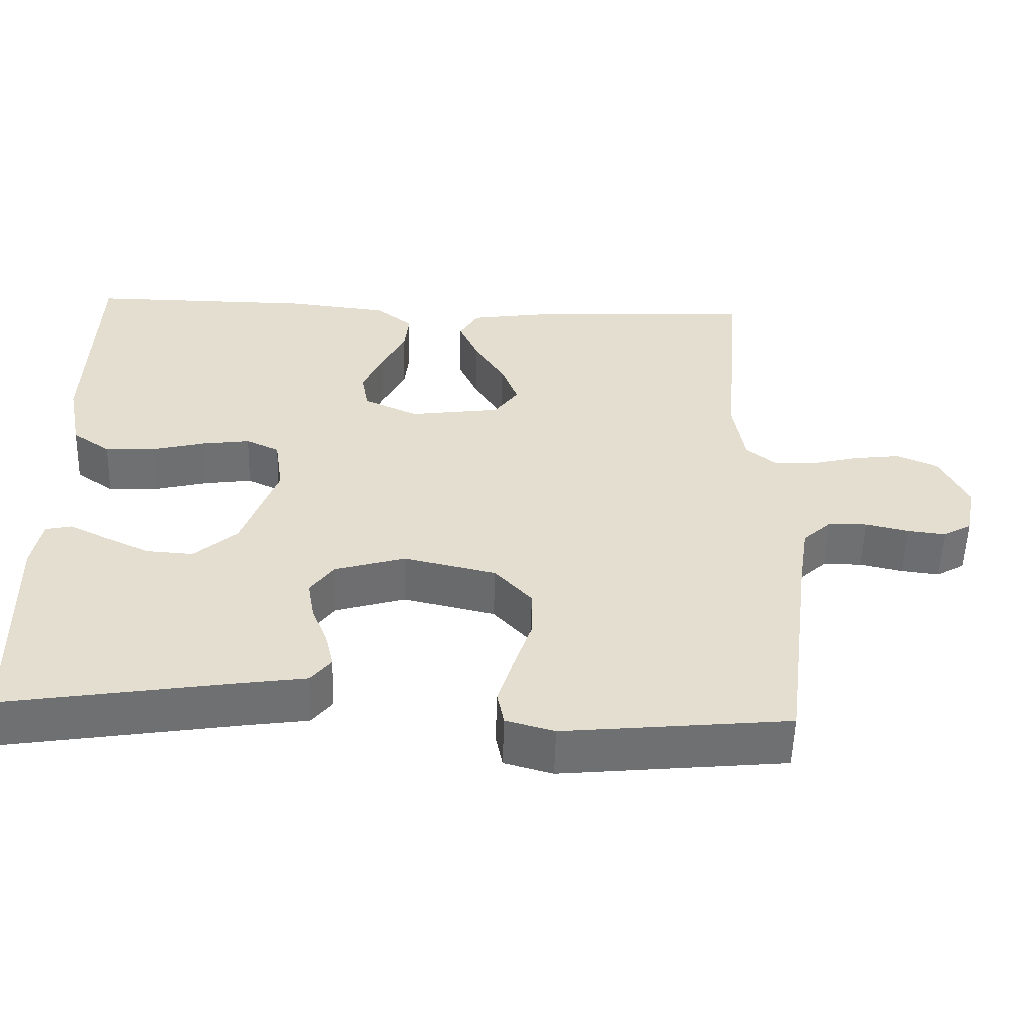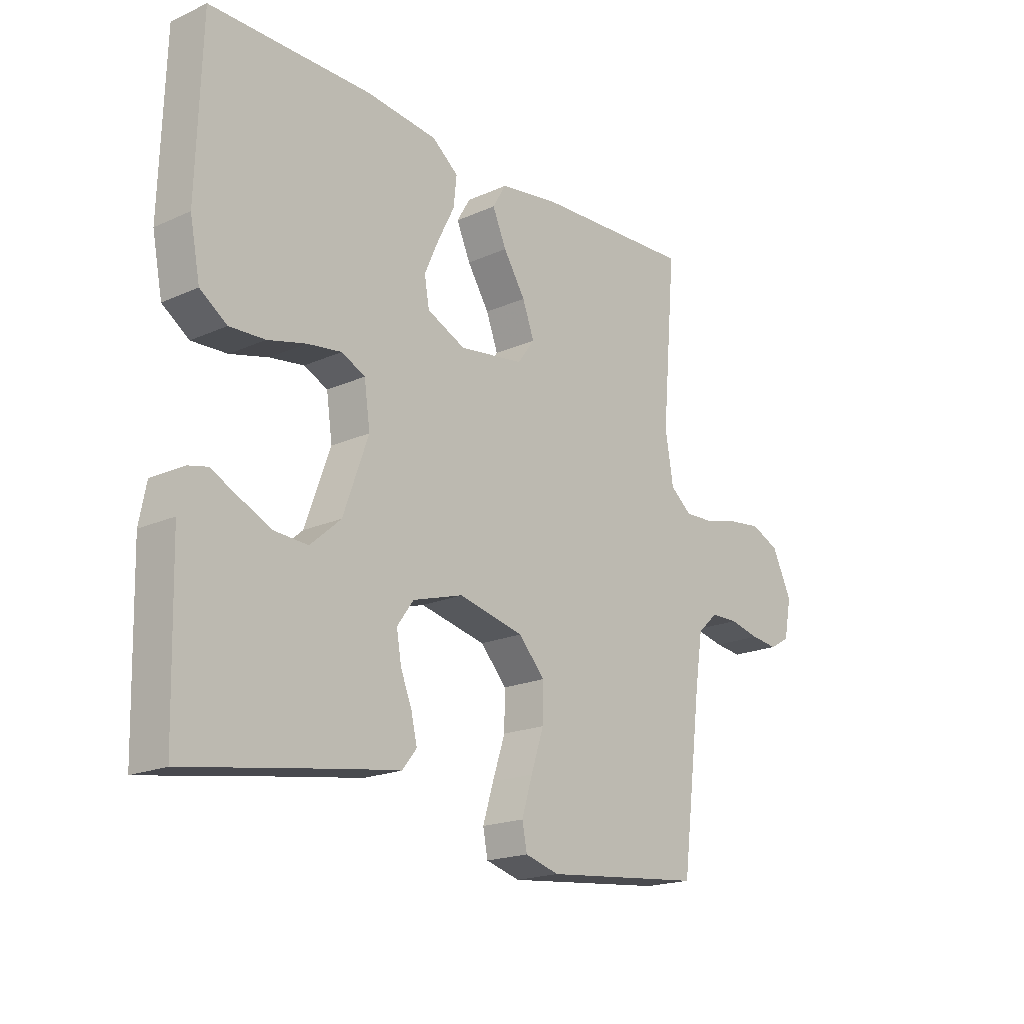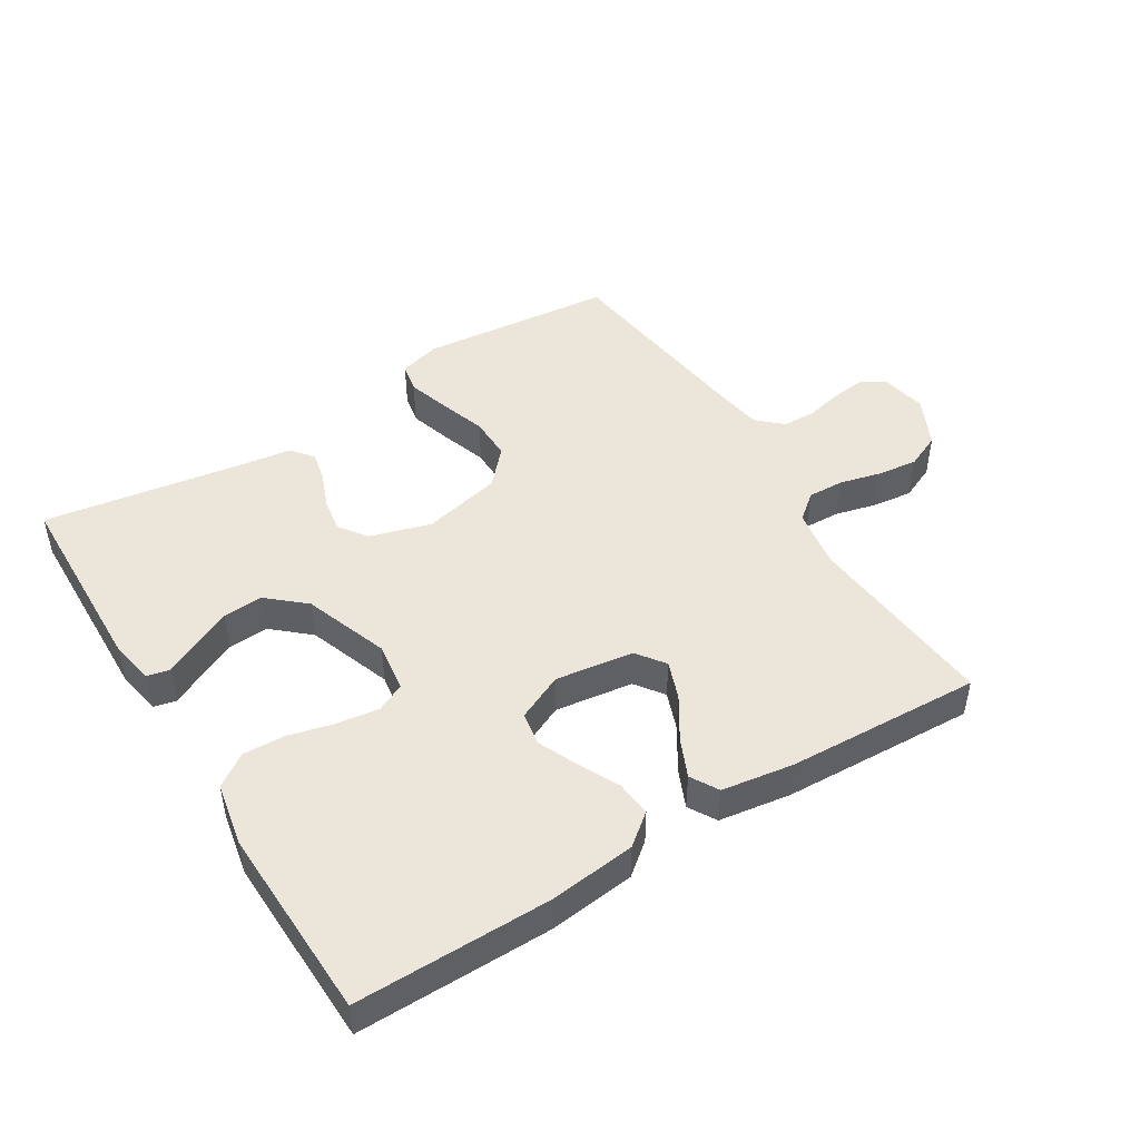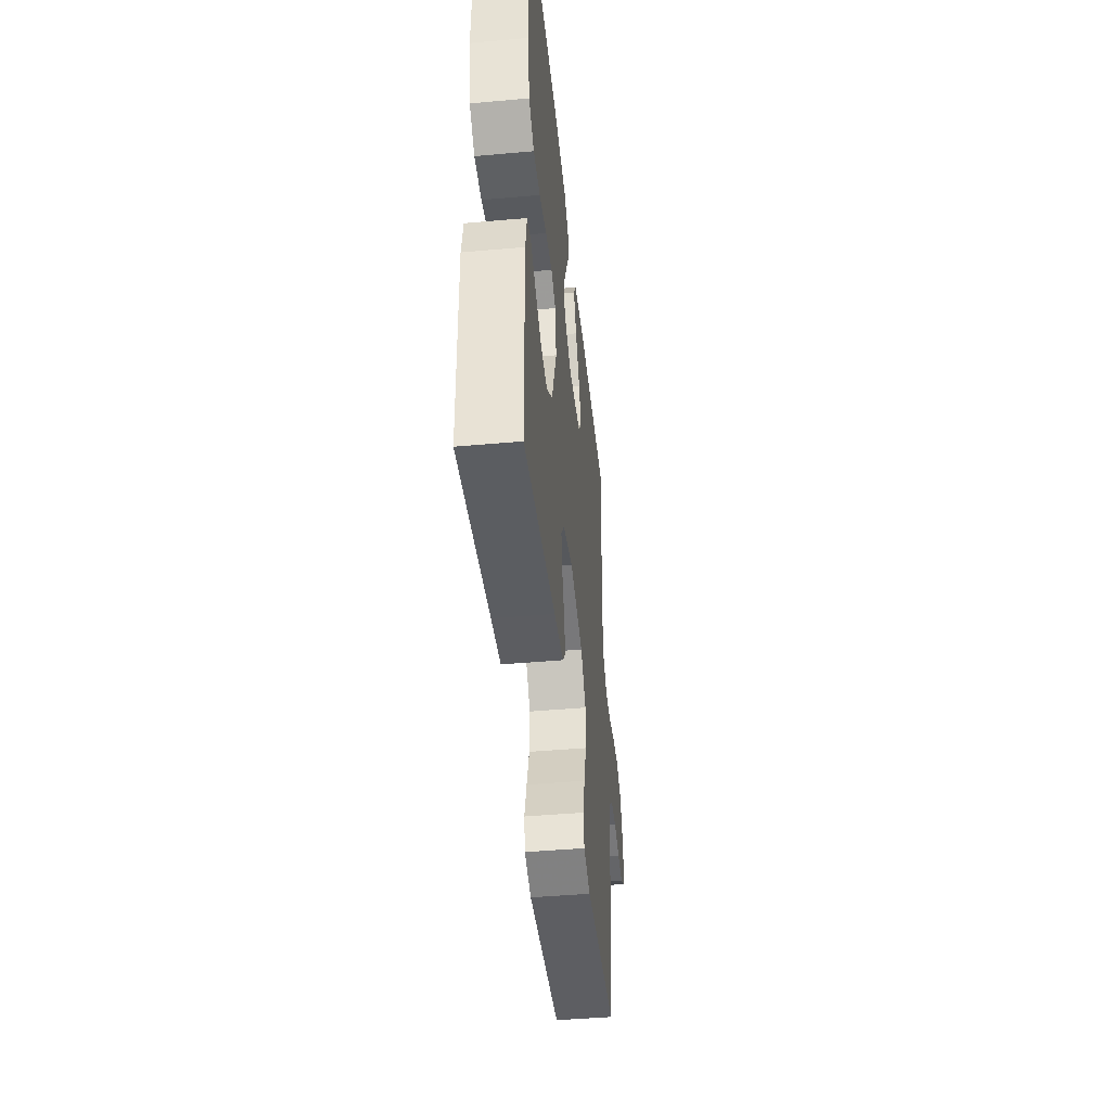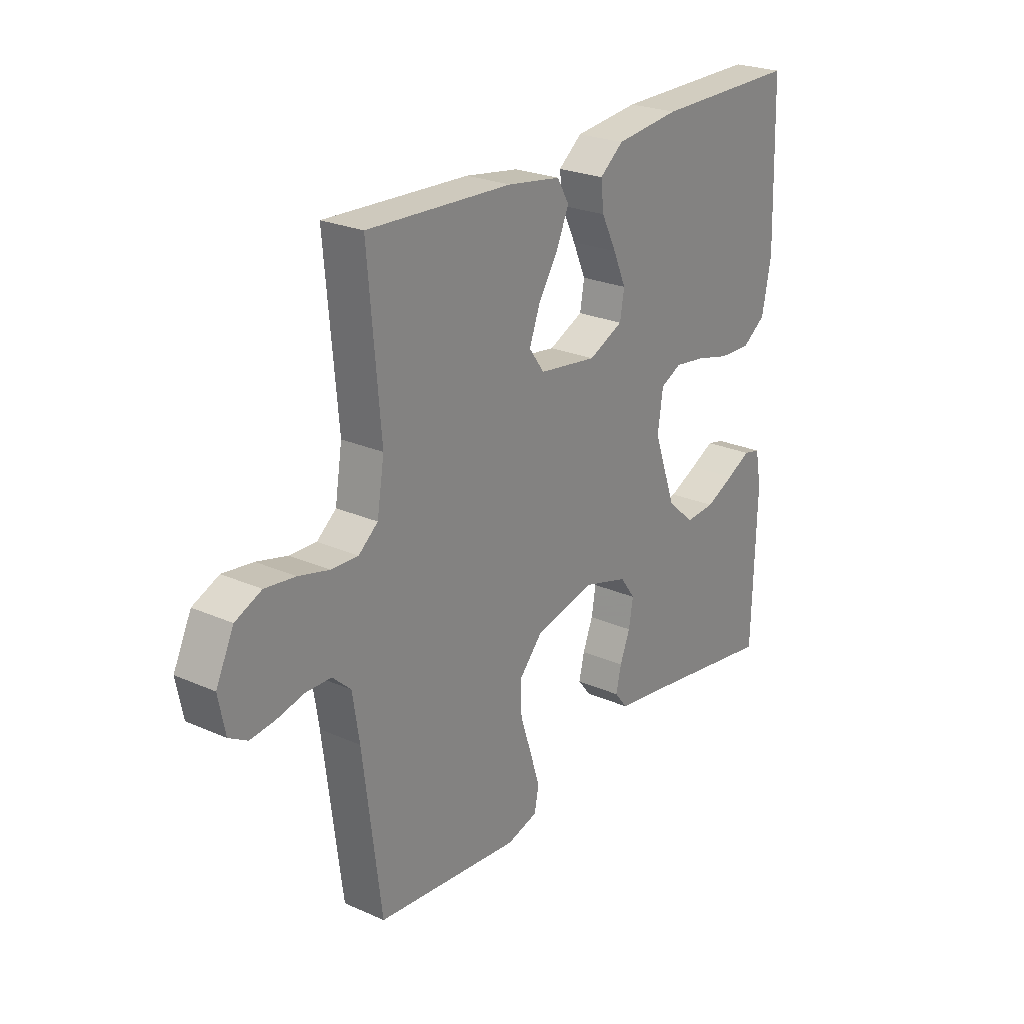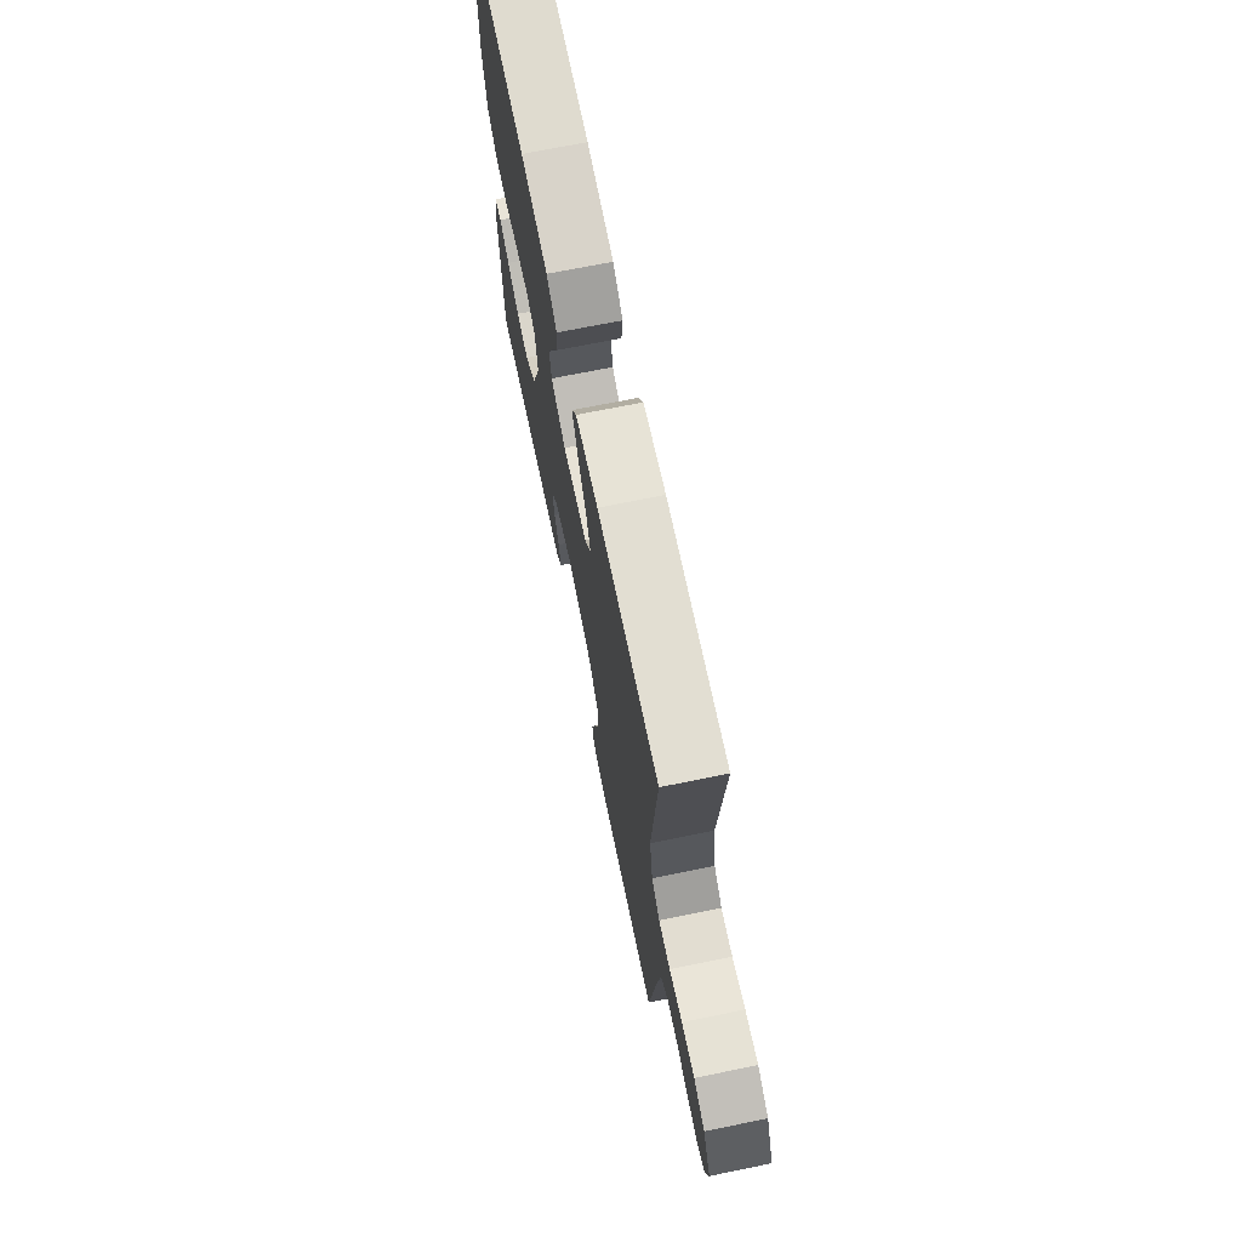
<metadata>
{"format":"obj","ext":"obj","renderer":"f3d","projection":"perspective","resolution":1024,"background":"white","views":[{"elev":-54.7,"azim":-1.7,"up":"+Z"},{"elev":-19.0,"azim":-49.6,"up":"+Z"},{"elev":47.3,"azim":-31.8,"up":"+Y"},{"elev":-44.9,"azim":-84.1,"up":"+Z"},{"elev":24.6,"azim":125.9,"up":"+Z"},{"elev":70.3,"azim":78.5,"up":"+Z"}]}
</metadata>
<code>
v -0.5 0.07 -0.5
v -0.508 0.07 -0.2
v -0.495 0.07 -0.132
v -0.46 0.07 -0.124
v -0.41 0.07 -0.149
v -0.35 0.07 -0.177
v -0.288 0.07 -0.181
v -0.231 0.07 -0.131
v -0.184 0.07 0
v -0.195 0.07 0.077
v -0.239 0.07 0.098
v -0.303 0.07 0.089
v -0.374 0.07 0.071
v -0.44 0.07 0.068
v -0.49 0.07 0.103
v -0.509 0.07 0.2
v -0.5 0.07 0.5
v -0.2 0.07 0.499
v -0.066 0.07 0.484
v -0.017 0.07 0.445
v -0.023 0.07 0.39
v -0.054 0.07 0.328
v -0.081 0.07 0.267
v -0.072 0.07 0.215
v 0 0.07 0.182
v 0.121 0.07 0.199
v 0.153 0.07 0.243
v 0.131 0.07 0.302
v 0.09 0.07 0.367
v 0.064 0.07 0.426
v 0.089 0.07 0.469
v 0.2 0.07 0.486
v 0.5 0.07 0.5
v 0.474 0.07 0.2
v 0.489 0.07 0.108
v 0.529 0.07 0.075
v 0.585 0.07 0.077
v 0.648 0.07 0.093
v 0.711 0.07 0.101
v 0.765 0.07 0.077
v 0.802 0.07 0
v 0.788 0.07 -0.071
v 0.75 0.07 -0.093
v 0.699 0.07 -0.087
v 0.642 0.07 -0.074
v 0.59 0.07 -0.075
v 0.552 0.07 -0.11
v 0.538 0.07 -0.2
v 0.5 0.07 -0.5
v 0.2 0.07 -0.53
v 0.136 0.07 -0.512
v 0.127 0.07 -0.466
v 0.147 0.07 -0.401
v 0.171 0.07 -0.329
v 0.172 0.07 -0.262
v 0.123 0.07 -0.208
v 0 0.07 -0.18
v -0.094 0.07 -0.208
v -0.125 0.07 -0.251
v -0.116 0.07 -0.304
v -0.095 0.07 -0.357
v -0.084 0.07 -0.405
v -0.111 0.07 -0.439
v -0.2 0.07 -0.452
v -0.5 0 -0.5
v -0.508 0 -0.2
v -0.495 0 -0.132
v -0.46 0 -0.124
v -0.41 0 -0.149
v -0.35 0 -0.177
v -0.288 0 -0.181
v -0.231 0 -0.131
v -0.184 0 0
v -0.195 0 0.077
v -0.239 0 0.098
v -0.303 0 0.089
v -0.374 0 0.071
v -0.44 0 0.068
v -0.49 0 0.103
v -0.509 0 0.2
v -0.5 0 0.5
v -0.2 0 0.499
v -0.066 0 0.484
v -0.017 0 0.445
v -0.023 0 0.39
v -0.054 0 0.328
v -0.081 0 0.267
v -0.072 0 0.215
v 0 0 0.182
v 0.121 0 0.199
v 0.153 0 0.243
v 0.131 0 0.302
v 0.09 0 0.367
v 0.064 0 0.426
v 0.089 0 0.469
v 0.2 0 0.486
v 0.5 0 0.5
v 0.474 0 0.2
v 0.489 0 0.108
v 0.529 0 0.075
v 0.585 0 0.077
v 0.648 0 0.093
v 0.711 0 0.101
v 0.765 0 0.077
v 0.802 0 0
v 0.788 0 -0.071
v 0.75 0 -0.093
v 0.699 0 -0.087
v 0.642 0 -0.074
v 0.59 0 -0.075
v 0.552 0 -0.11
v 0.538 0 -0.2
v 0.5 0 -0.5
v 0.2 0 -0.53
v 0.136 0 -0.512
v 0.127 0 -0.466
v 0.147 0 -0.401
v 0.171 0 -0.329
v 0.172 0 -0.262
v 0.123 0 -0.208
v 0 0 -0.18
v -0.094 0 -0.208
v -0.125 0 -0.251
v -0.116 0 -0.304
v -0.095 0 -0.357
v -0.084 0 -0.405
v -0.111 0 -0.439
v -0.2 0 -0.452
f 61 62 63 64
f 60 61 64 1
f 59 60 1 2
f 58 59 2
f 57 58 2
f 51 52 53 54
f 49 50 51 54
f 48 49 54 55
f 47 48 55 56
f 42 43 44 45
f 42 45 46
f 41 42 46
f 40 41 46
f 37 38 39 40
f 36 37 40 46
f 35 36 46 47
f 31 32 33 34
f 31 34 35
f 28 29 30 31
f 27 28 31 35
f 26 27 35 47
f 19 20 21 22
f 19 22 23
f 18 19 23
f 17 18 23 24
f 15 16 17 24
f 12 13 14 15
f 11 12 15 24
f 2 3 4 5
f 2 5 6
f 26 47 56 57
f 25 26 57
f 10 11 24 25
f 9 10 25 57
f 8 9 57
f 7 8 57
f 2 6 7
f 2 7 57
f 128 127 126 125
f 65 128 125 124
f 66 65 124 123
f 66 123 122
f 66 122 121
f 118 117 116 115
f 118 115 114 113
f 119 118 113 112
f 120 119 112 111
f 109 108 107 106
f 110 109 106
f 110 106 105
f 110 105 104
f 104 103 102 101
f 110 104 101 100
f 111 110 100 99
f 98 97 96 95
f 99 98 95
f 95 94 93 92
f 99 95 92 91
f 111 99 91 90
f 86 85 84 83
f 87 86 83
f 87 83 82
f 88 87 82 81
f 88 81 80 79
f 79 78 77 76
f 88 79 76 75
f 69 68 67 66
f 70 69 66
f 121 120 111 90
f 121 90 89
f 89 88 75 74
f 121 89 74 73
f 121 73 72
f 121 72 71
f 71 70 66
f 121 71 66
f 1 65 66 2
f 2 66 67 3
f 3 67 68 4
f 4 68 69 5
f 5 69 70 6
f 6 70 71 7
f 7 71 72 8
f 8 72 73 9
f 9 73 74 10
f 10 74 75 11
f 11 75 76 12
f 12 76 77 13
f 13 77 78 14
f 14 78 79 15
f 15 79 80 16
f 16 80 81 17
f 17 81 82 18
f 18 82 83 19
f 19 83 84 20
f 20 84 85 21
f 21 85 86 22
f 22 86 87 23
f 23 87 88 24
f 24 88 89 25
f 25 89 90 26
f 26 90 91 27
f 27 91 92 28
f 28 92 93 29
f 29 93 94 30
f 30 94 95 31
f 31 95 96 32
f 32 96 97 33
f 33 97 98 34
f 34 98 99 35
f 35 99 100 36
f 36 100 101 37
f 37 101 102 38
f 38 102 103 39
f 39 103 104 40
f 40 104 105 41
f 41 105 106 42
f 42 106 107 43
f 43 107 108 44
f 44 108 109 45
f 45 109 110 46
f 46 110 111 47
f 47 111 112 48
f 48 112 113 49
f 49 113 114 50
f 50 114 115 51
f 51 115 116 52
f 52 116 117 53
f 53 117 118 54
f 54 118 119 55
f 55 119 120 56
f 56 120 121 57
f 57 121 122 58
f 58 122 123 59
f 59 123 124 60
f 60 124 125 61
f 61 125 126 62
f 62 126 127 63
f 63 127 128 64
f 64 128 65 1

</code>
